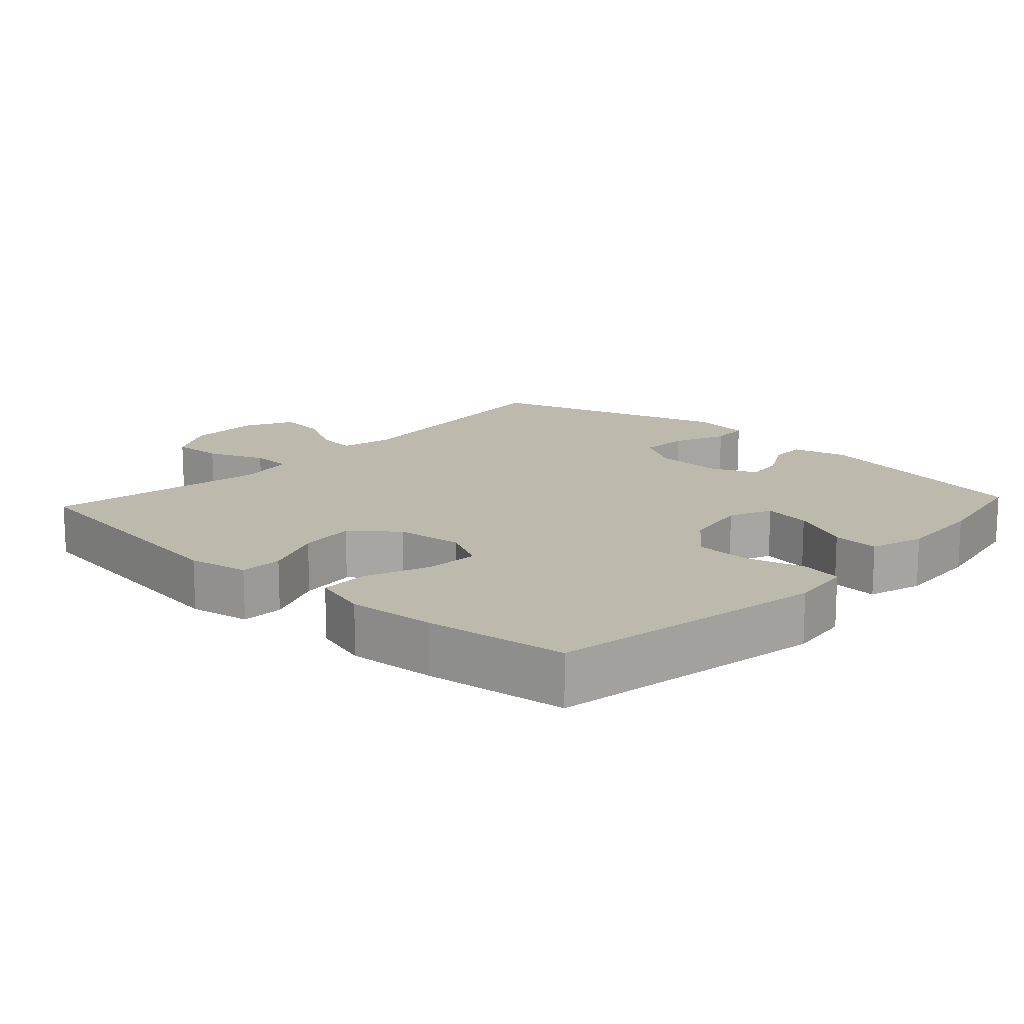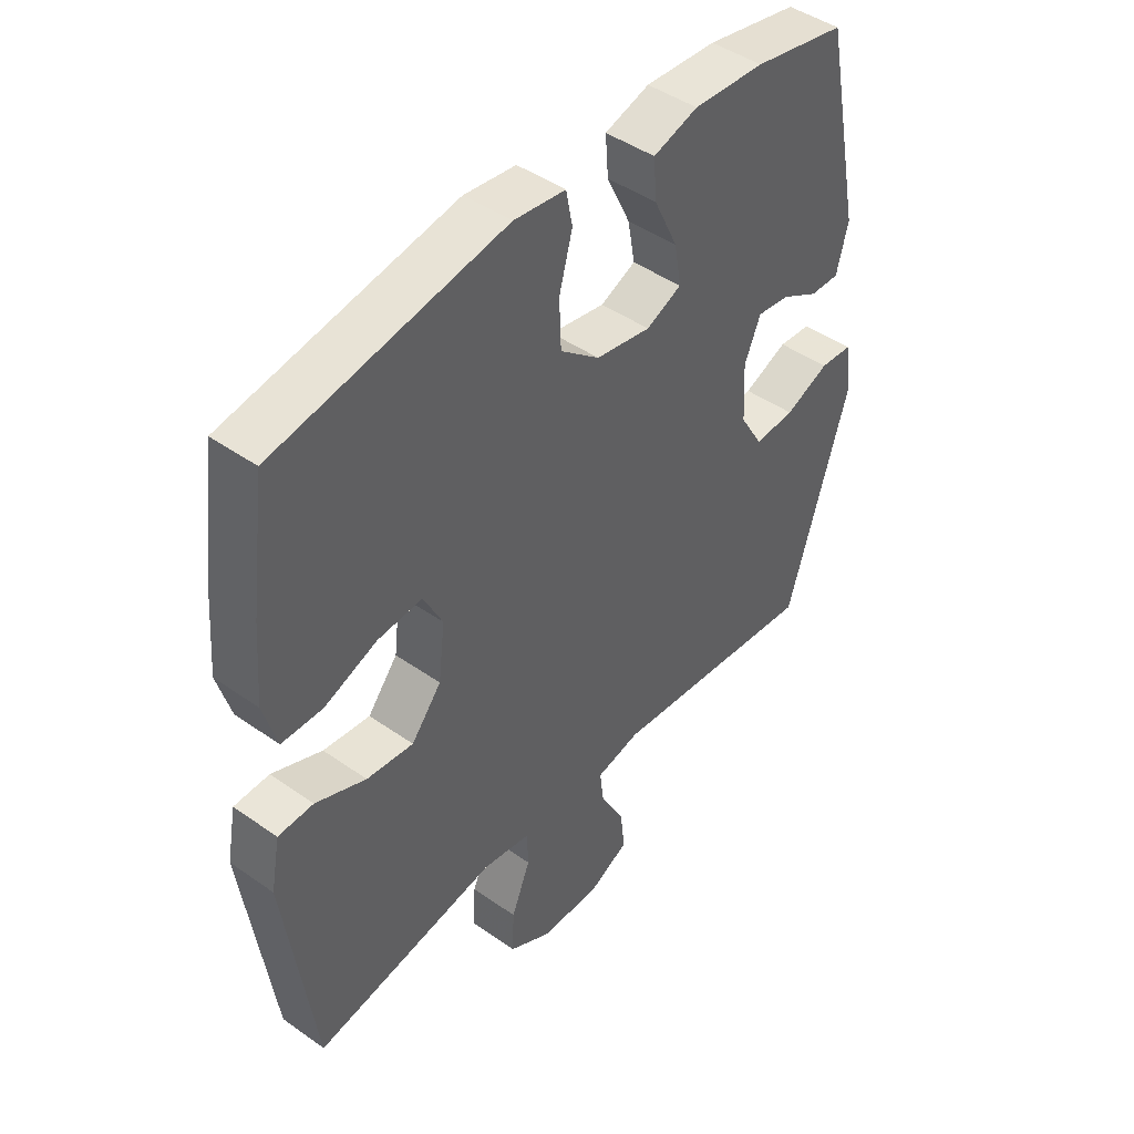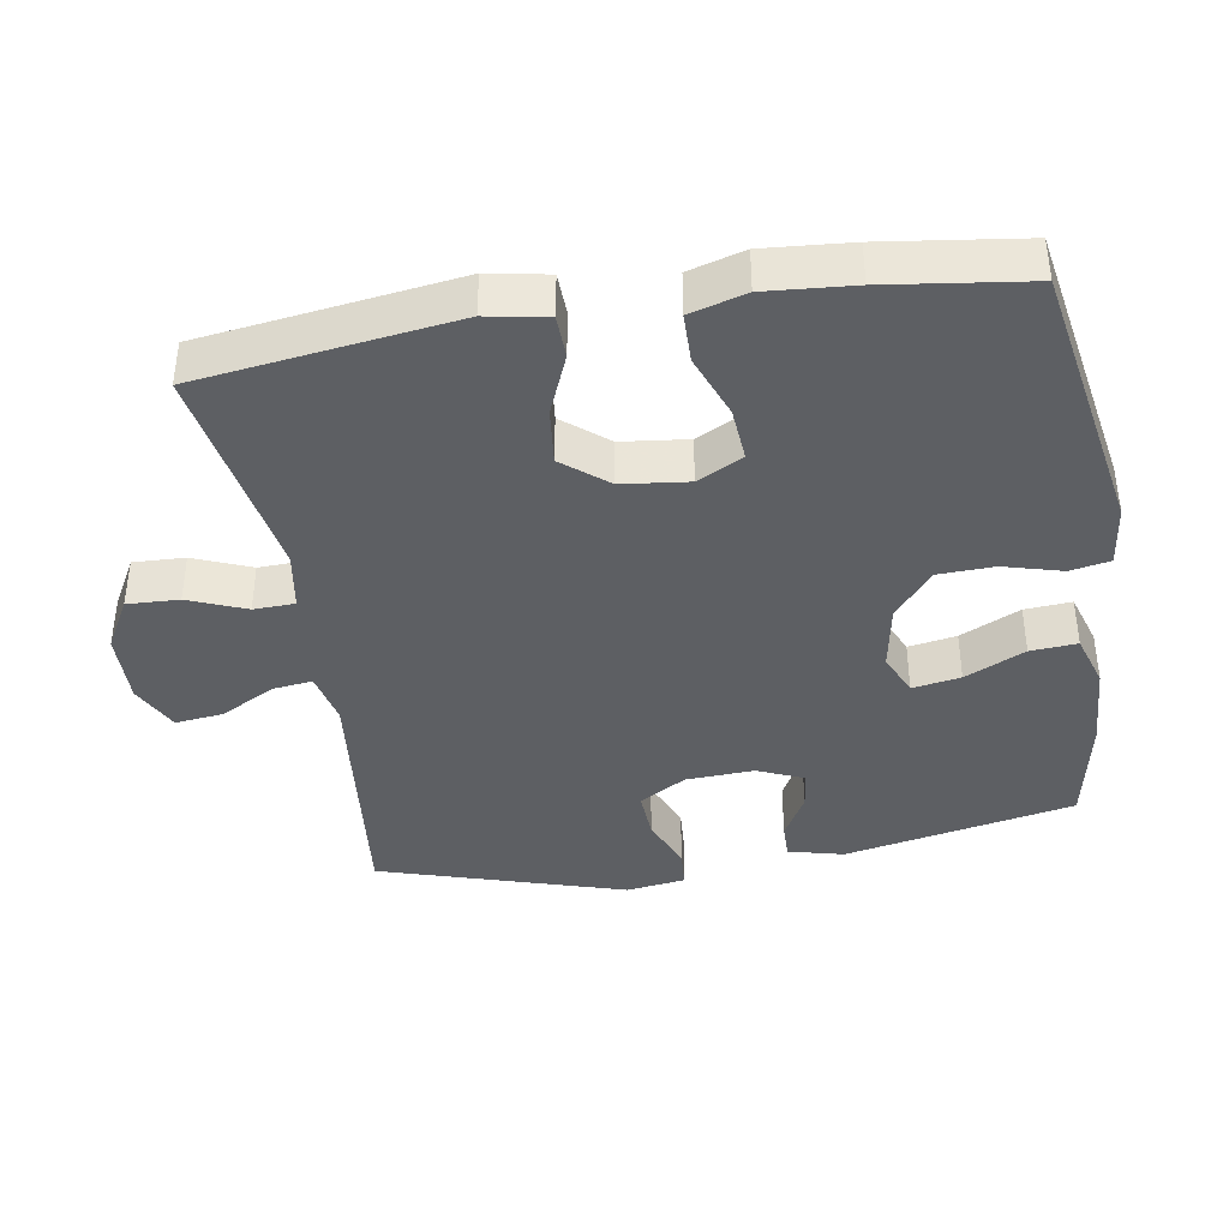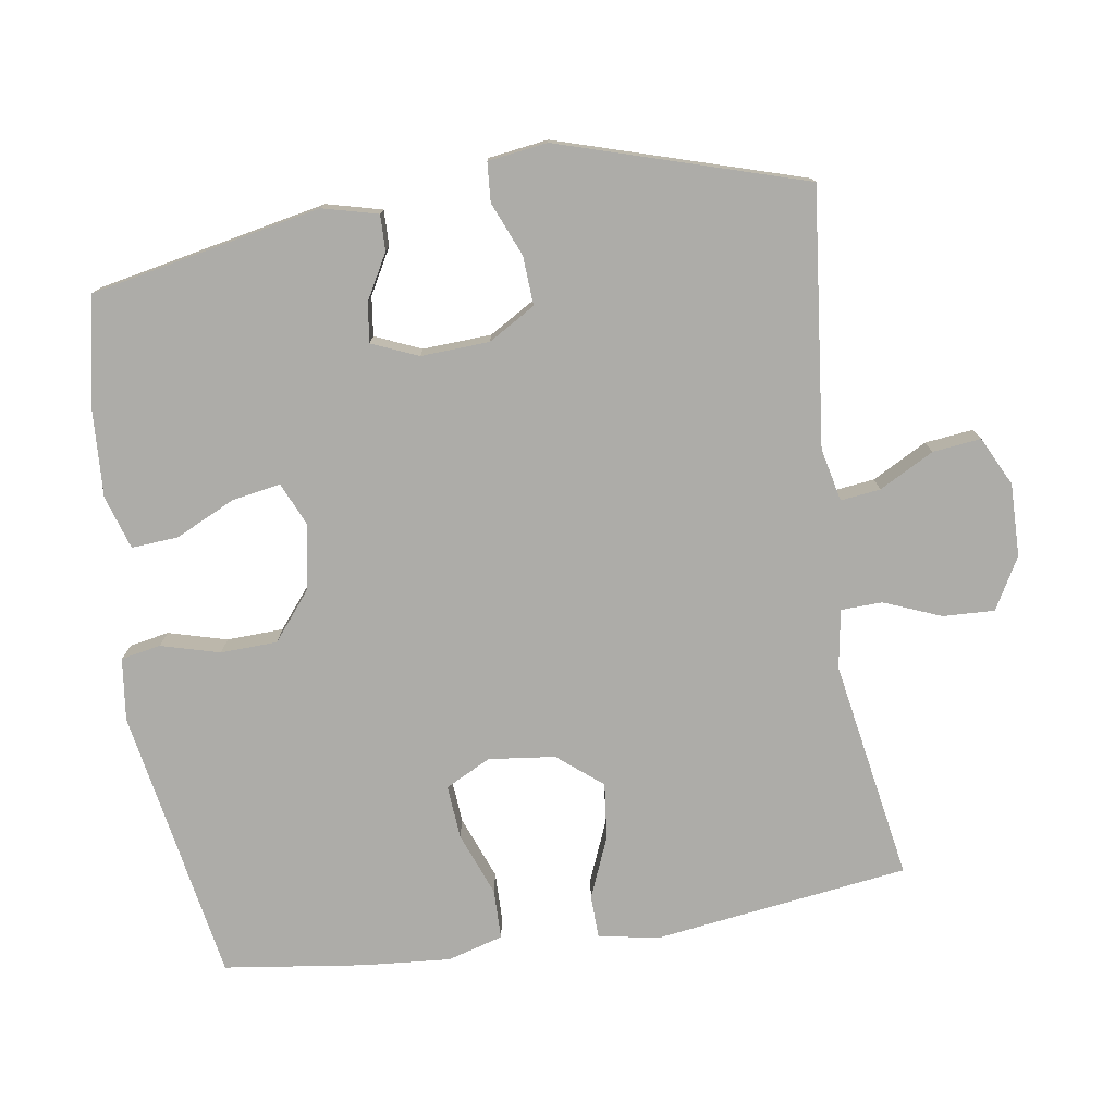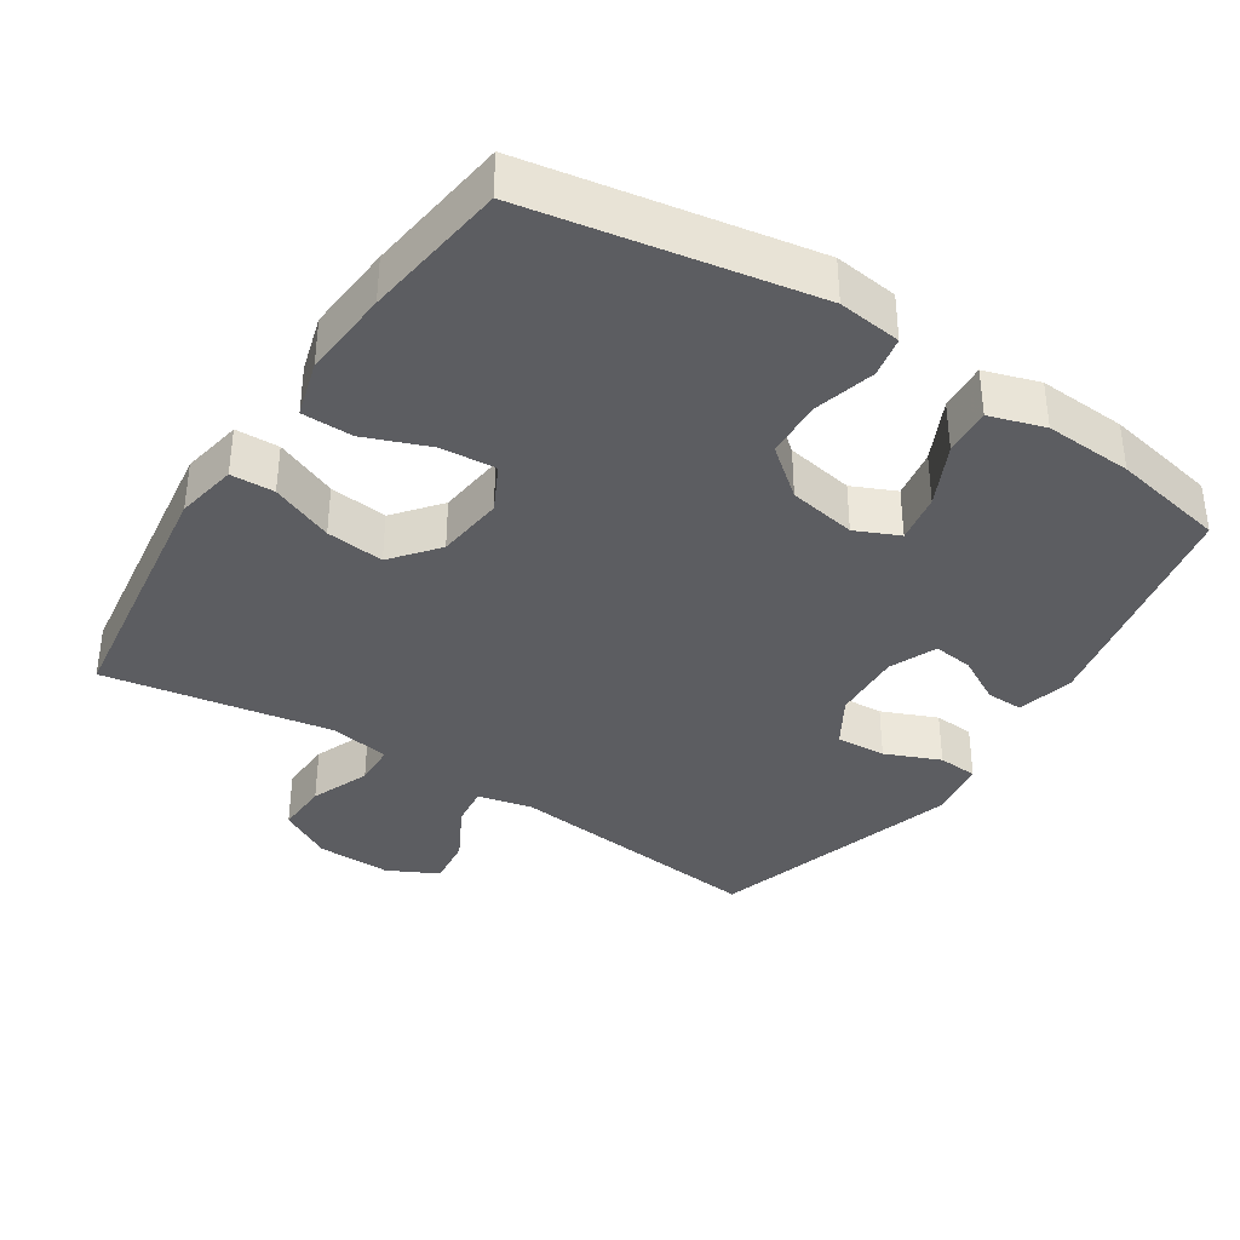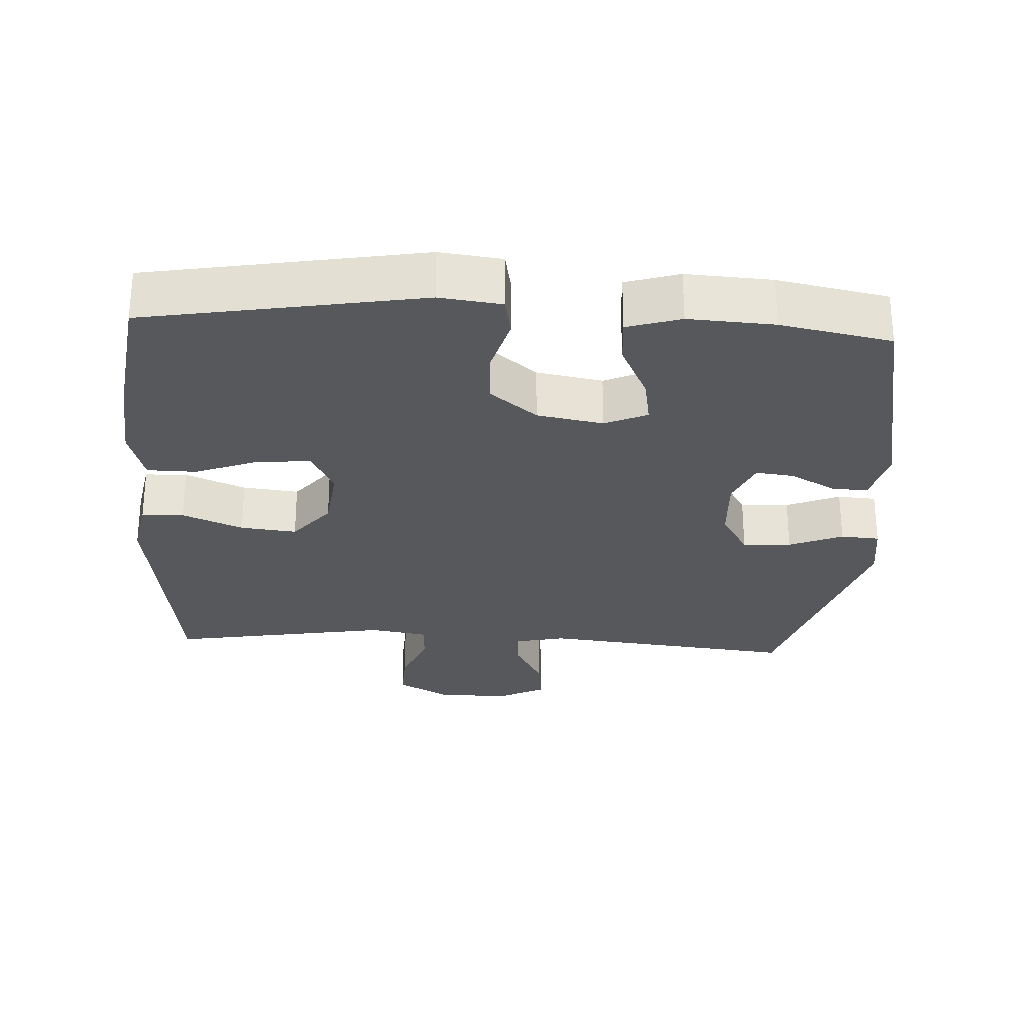
<metadata>
{"format":"obj","ext":"obj","renderer":"f3d","projection":"perspective","resolution":1024,"background":"white","views":[{"elev":15.1,"azim":-47.3,"up":"+Y"},{"elev":45.0,"azim":-50.8,"up":"+Z"},{"elev":-39.8,"azim":-80.7,"up":"+Y"},{"elev":-76.7,"azim":98.7,"up":"+Y"},{"elev":-37.2,"azim":-33.0,"up":"+Y"},{"elev":-27.9,"azim":-3.2,"up":"+Y"}]}
</metadata>
<code>
v -0.5 0.07 -0.5
v -0.55 0.07 -0.134
v -0.534 0.07 -0.048
v -0.473 0.07 -0.046
v -0.386 0.07 -0.082
v -0.305 0.07 -0.091
v -0.253 0.07 -0.027
v -0.242 0.07 0.068
v -0.275 0.07 0.133
v -0.352 0.07 0.127
v -0.443 0.07 0.092
v -0.514 0.07 0.093
v -0.537 0.07 0.173
v -0.527 0.07 0.298
v -0.5 0.07 0.5
v -0.105 0.07 0.57
v -0.016 0.07 0.559
v -0.005 0.07 0.502
v -0.028 0.07 0.418
v -0.025 0.07 0.337
v 0.043 0.07 0.282
v 0.138 0.07 0.265
v 0.199 0.07 0.292
v 0.187 0.07 0.361
v 0.146 0.07 0.447
v 0.141 0.07 0.514
v 0.218 0.07 0.538
v 0.341 0.07 0.531
v 0.5 0.07 0.5
v 0.567 0.07 0.17
v 0.547 0.07 0.091
v 0.496 0.07 0.092
v 0.431 0.07 0.128
v 0.375 0.07 0.135
v 0.347 0.07 0.069
v 0.352 0.07 -0.029
v 0.392 0.07 -0.096
v 0.462 0.07 -0.092
v 0.539 0.07 -0.06
v 0.595 0.07 -0.064
v 0.607 0.07 -0.149
v 0.5 0.07 -0.5
v 0.134 0.07 -0.461
v 0.058 0.07 -0.478
v 0.065 0.07 -0.535
v 0.107 0.07 -0.613
v 0.115 0.07 -0.682
v 0.045 0.07 -0.717
v -0.059 0.07 -0.715
v -0.133 0.07 -0.674
v -0.13 0.07 -0.6
v -0.097 0.07 -0.518
v -0.099 0.07 -0.459
v -0.183 0.07 -0.445
v -0.5 0 -0.5
v -0.55 0 -0.134
v -0.534 0 -0.048
v -0.473 0 -0.046
v -0.386 0 -0.082
v -0.305 0 -0.091
v -0.253 0 -0.027
v -0.242 0 0.068
v -0.275 0 0.133
v -0.352 0 0.127
v -0.443 0 0.092
v -0.514 0 0.093
v -0.537 0 0.173
v -0.527 0 0.298
v -0.5 0 0.5
v -0.105 0 0.57
v -0.016 0 0.559
v -0.005 0 0.502
v -0.028 0 0.418
v -0.025 0 0.337
v 0.043 0 0.282
v 0.138 0 0.265
v 0.199 0 0.292
v 0.187 0 0.361
v 0.146 0 0.447
v 0.141 0 0.514
v 0.218 0 0.538
v 0.341 0 0.531
v 0.5 0 0.5
v 0.567 0 0.17
v 0.547 0 0.091
v 0.496 0 0.092
v 0.431 0 0.128
v 0.375 0 0.135
v 0.347 0 0.069
v 0.352 0 -0.029
v 0.392 0 -0.096
v 0.462 0 -0.092
v 0.539 0 -0.06
v 0.595 0 -0.064
v 0.607 0 -0.149
v 0.5 0 -0.5
v 0.134 0 -0.461
v 0.058 0 -0.478
v 0.065 0 -0.535
v 0.107 0 -0.613
v 0.115 0 -0.682
v 0.045 0 -0.717
v -0.059 0 -0.715
v -0.133 0 -0.674
v -0.13 0 -0.6
v -0.097 0 -0.518
v -0.099 0 -0.459
v -0.183 0 -0.445
f 50 51 52
f 49 50 52
f 48 49 52
f 47 48 52
f 46 47 52
f 45 46 52
f 44 45 52 53
f 43 44 53 54
f 41 42 43
f 40 41 43
f 39 40 43
f 38 39 43
f 37 38 43 54
f 31 32 33
f 30 31 33
f 29 30 33
f 28 29 33
f 27 28 33
f 26 27 33
f 25 26 33
f 24 25 33
f 23 24 33 34
f 22 23 34 35
f 17 18 19
f 16 17 19
f 15 16 19
f 14 15 19
f 13 14 19
f 12 13 19
f 11 12 19
f 10 11 19
f 9 10 19 20
f 8 9 20 21
f 3 4 5
f 2 3 5
f 1 2 5
f 54 1 5
f 54 5 6
f 54 6 7
f 37 54 7
f 36 37 7
f 22 35 36
f 21 22 36
f 8 21 36
f 7 8 36
f 106 105 104
f 106 104 103
f 106 103 102
f 106 102 101
f 106 101 100
f 106 100 99
f 107 106 99 98
f 108 107 98 97
f 97 96 95
f 97 95 94
f 97 94 93
f 97 93 92
f 108 97 92 91
f 87 86 85
f 87 85 84
f 87 84 83
f 87 83 82
f 87 82 81
f 87 81 80
f 87 80 79
f 87 79 78
f 88 87 78 77
f 89 88 77 76
f 73 72 71
f 73 71 70
f 73 70 69
f 73 69 68
f 73 68 67
f 73 67 66
f 73 66 65
f 73 65 64
f 74 73 64 63
f 75 74 63 62
f 59 58 57
f 59 57 56
f 59 56 55
f 59 55 108
f 60 59 108
f 61 60 108
f 61 108 91
f 61 91 90
f 90 89 76
f 90 76 75
f 90 75 62
f 90 62 61
f 1 55 56 2
f 2 56 57 3
f 3 57 58 4
f 4 58 59 5
f 5 59 60 6
f 6 60 61 7
f 7 61 62 8
f 8 62 63 9
f 9 63 64 10
f 10 64 65 11
f 11 65 66 12
f 12 66 67 13
f 13 67 68 14
f 14 68 69 15
f 15 69 70 16
f 16 70 71 17
f 17 71 72 18
f 18 72 73 19
f 19 73 74 20
f 20 74 75 21
f 21 75 76 22
f 22 76 77 23
f 23 77 78 24
f 24 78 79 25
f 25 79 80 26
f 26 80 81 27
f 27 81 82 28
f 28 82 83 29
f 29 83 84 30
f 30 84 85 31
f 31 85 86 32
f 32 86 87 33
f 33 87 88 34
f 34 88 89 35
f 35 89 90 36
f 36 90 91 37
f 37 91 92 38
f 38 92 93 39
f 39 93 94 40
f 40 94 95 41
f 41 95 96 42
f 42 96 97 43
f 43 97 98 44
f 44 98 99 45
f 45 99 100 46
f 46 100 101 47
f 47 101 102 48
f 48 102 103 49
f 49 103 104 50
f 50 104 105 51
f 51 105 106 52
f 52 106 107 53
f 53 107 108 54
f 54 108 55 1

</code>
